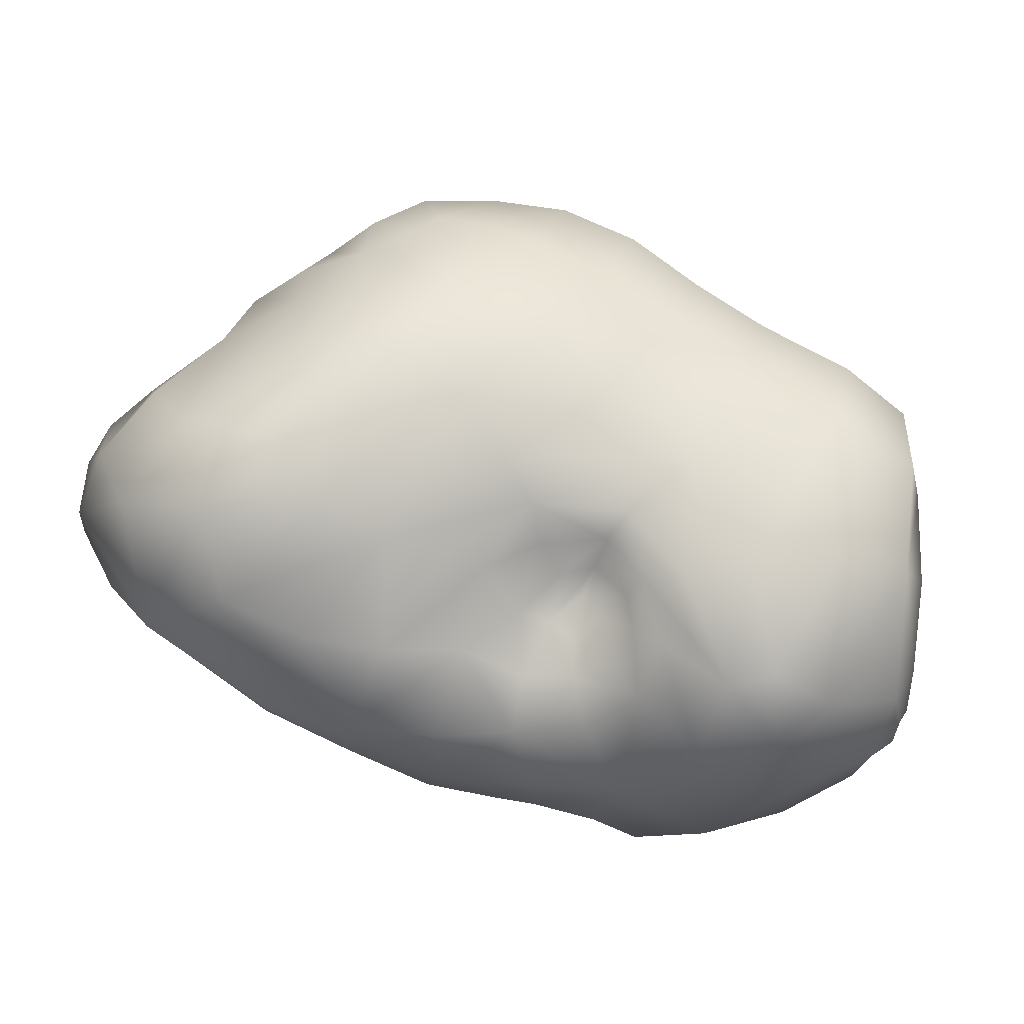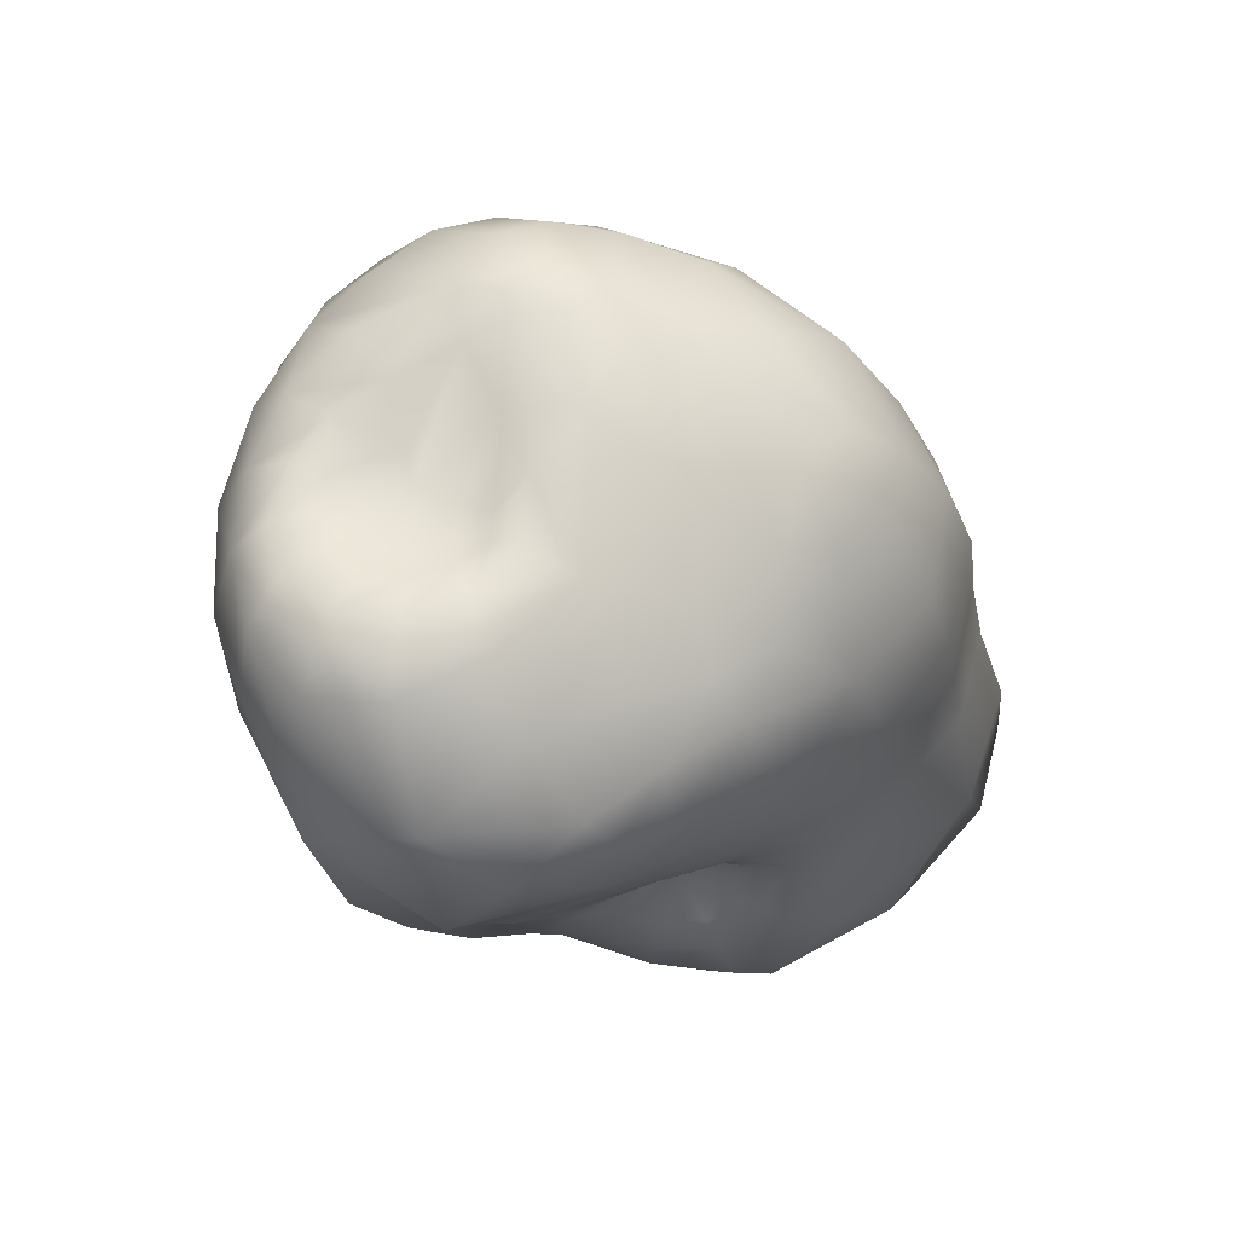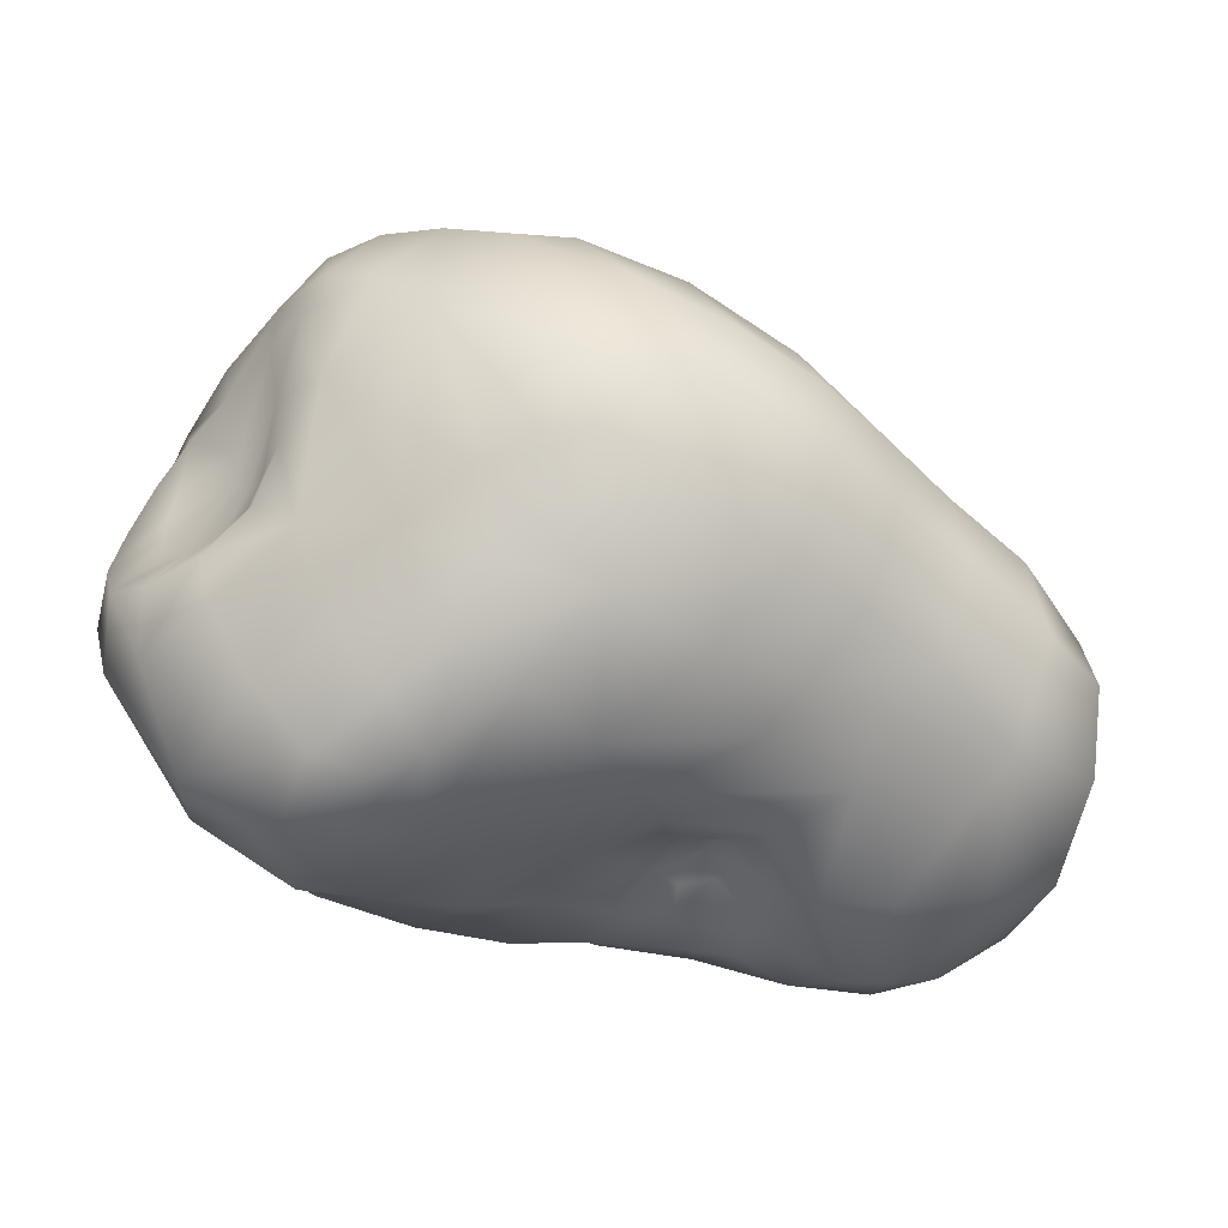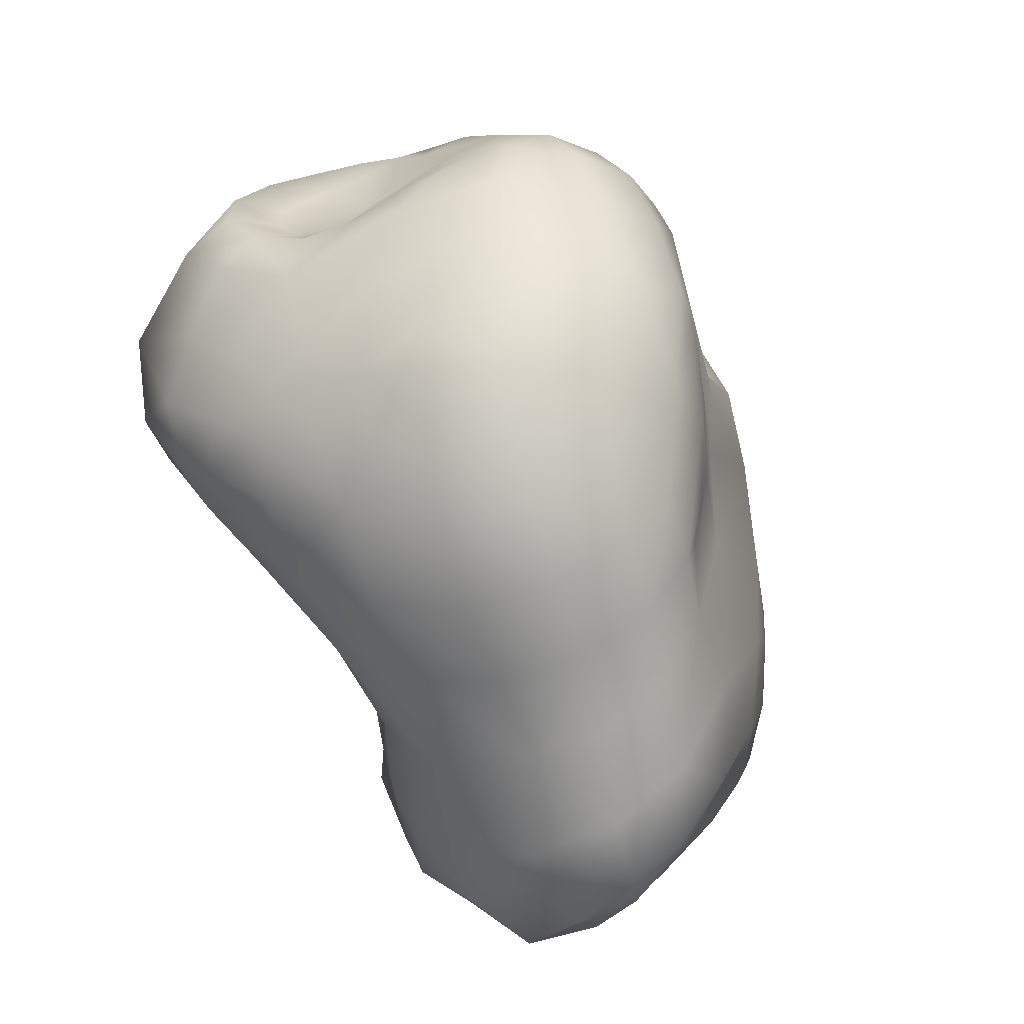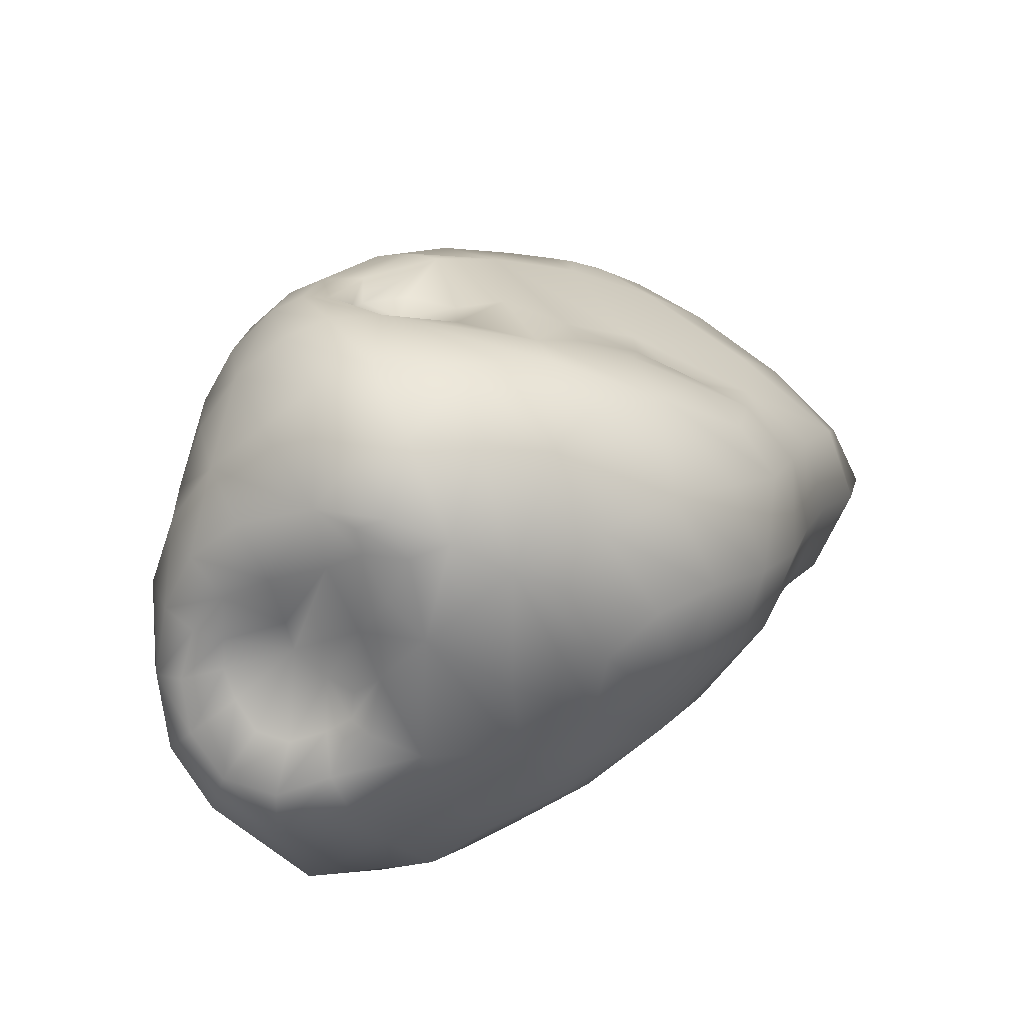
<metadata>
{"format":"obj","ext":"obj","renderer":"f3d","projection":"perspective","resolution":1024,"background":"white","views":[{"elev":-63.1,"azim":-24.9,"up":"+Z"},{"elev":-4.7,"azim":-76.9,"up":"+Z"},{"elev":-16.6,"azim":-35.6,"up":"+Z"},{"elev":-70.2,"azim":-49.9,"up":"+Y"},{"elev":42.4,"azim":-67.4,"up":"+Z"}]}
</metadata>
<code>
v 44.08 -44.07 -15.12
v -40.3 -9.566 -31.69
v -26.14 -16.79 37.59
v 11.9 -22.82 24.82
v 23.23 -29.53 14.89
v 42.47 6.712 16.4
v 59.58 1.169 -0.5946
v 32.66 35.44 -20.46
v 14.22 33.99 -26.49
v 5.558 -7.54 -33.04
v -13.92 13.57 43.27
v -7.655 21.61 37.53
v -11.8 -11.11 41.13
v 0.008759 17.52 31.78
v -2.676 12.8 33.44
v 0.3928 13.74 32.01
v -6.672 -6.889 39.68
v -42.72 -0.2799 34.02
v 15.07 23.02 31.73
v -43.46 10.14 32.8
v -43.98 3.813 31.95
v -44.97 2.348 28.64
v -41.03 -8.638 31.06
v -46.05 7.4 25.32
v 11.47 -15.61 27
v -38.19 -16.45 25.99
v 5.245 -33.84 23.34
v 22.46 -11.02 20.57
v -46.57 -7.207 17.57
v 43.81 11.09 14.96
v -50.47 22.02 10.03
v -48.37 7.28 6.356
v -48.98 2.898 5.705
v -47.62 12.62 9.087
v 41.58 31.16 1.686
v -50.76 2.764 2.167
v -30.57 -32.93 3.365
v -49.75 -7.58 -2.252
v 56.98 -14.35 -10.67
v 14.87 43.89 -9.47
v -23.52 -33.82 -12.13
v 61.75 -5.261 -14.9
v -40.71 -20.1 -13.04
v 51.65 27.15 -18.86
v 41.07 34.27 -17.95
v 56.83 -18.55 -19.26
v 55.71 18.35 -27.3
v -0.1261 -31.22 -25.72
v 12.65 38.84 -21.31
v 20.18 33.97 -22.22
v 21.05 31 -26.05
v 23.78 30.68 -26.17
v -35.68 -14.85 -29.24
v 15.17 -30.66 -29.95
v -44.56 26.43 -30.94
v 59.57 -14.33 -31.85
v 12.14 30.24 -34.32
v -5.298 -5.554 -36.06
v 59.52 -8.441 -37.62
v 43.47 21.99 -35.59
v 60.77 -4.424 -36.29
v 2.316 -1.193 -35.79
v -3.548 5.892 -40.05
v 55.46 -13.47 -41.38
v 26.52 -24.66 -41.56
v 16.49 -7.973 -41.3
v 26.09 16.41 -42.94
v 30.51 -9.058 -48.79
v 45.1 -41.44 -26.41
v 50.86 -34.88 -19.66
v 46.29 -38.81 -7.885
v -46.74 -6.952 -29.09
v -45.6 2.204 -36.6
v -38.28 -4.922 -34.99
v -41.52 -14.74 -23
v -17.57 -18.7 38.51
v -20.05 -2.125 43.91
v -30.62 -8.033 40.36
v 7.182 -25.95 27.34
v 14.27 -32.2 19.68
v 14.84 -24.91 21.19
v 3.888 -17.38 32.19
v 24.4 -39.35 6.904
v 36.07 -40.26 0.4543
v 35.47 -25.26 11.03
v 14 -40.1 12.11
v 52.29 5.558 8.663
v 50.49 10.71 9.495
v 45.02 2.12 14.15
v 60.15 5.544 -0.541
v 52.14 -1.647 7.547
v 58.42 -5.821 -2.696
v 63.39 -1.163 -11.54
v 64.4 3.836 -13.41
v 36.05 29.88 -30.77
v 30.19 32.11 -26.18
v 25.33 33.22 -22.31
v 27.04 38.03 -15.73
v 18.38 39.47 -17.08
v 19.61 29.8 -30.07
v 9.556 -10.76 -33.08
v 8.795 -15.93 -34.16
v 0.9097 -11.14 -33.43
v 6.782 -1.122 -35.49
v 9.629 -6.423 -34.04
v 10.66 -1.257 -37.23
v 13.05 -5.679 -36.9
v 31.67 3.008 -47.66
v 42.39 6.915 -44.99
v 40.08 -3.913 -49.01
v -9.063 14.76 38.82
v -8.333 24.47 39.24
v -9.617 28.19 39.21
v -17.59 19.94 43.4
v -25.8 9.135 44.37
v -1.553 22.78 34.01
v 4.093 25.35 33.93
v -4.197 17.77 33.78
v -4.867 -24.89 33.57
v -3.462 -17.16 36.26
v 4.726 18.5 31.98
v 3.903 10.2 32.92
v -3.629 6.758 36.7
v 2.009 -10.17 34.33
v 12.62 -3.789 27.95
v 8.164 4.435 32.85
v -43.76 -3.776 28.9
v -34.85 0.005273 41.31
v -39.14 6.11 39.14
v 14.58 28.23 30.05
v 1.714 30.91 33.79
v 13.45 17.55 33.36
v 22.89 12.07 28.5
v 26.6 22.18 25.36
v -44.96 21.22 27.45
v -47.51 15.73 21.21
v -47.66 2.185 16.67
v -46.63 -1.705 22.94
v -28.5 -25.19 28.4
v 3.546 -40.21 17.25
v -6.821 -37.13 23.02
v 33.96 3.549 21.27
v 16.93 -19.16 20.98
v 40.83 -7.316 14.73
v -48.86 -1.062 9.842
v -47.12 13.94 13.33
v -49.21 22.22 16.99
v -51.73 26.03 11.46
v -52.04 21.59 5.795
v -55.07 26.82 4.608
v -53.64 19.22 2.067
v -54.58 10.67 -2.045
v -52.22 5.944 -0.2617
v -55.17 15.52 -1.247
v 45.62 24.74 4.832
v 52.08 26.18 -6.772
v 33.05 35.13 6.963
v 35.52 27.11 13.21
v -56.36 3.504 -4.473
v -51.9 -0.6246 1.49
v -35.11 -29.13 11.95
v -35.9 -27.7 1.515
v -28 -33.03 -2.61
v 35.76 37.63 -6.105
v 45.13 32.81 -11.19
v -56.27 0.9526 -10.77
v -51.9 -1.922 -20.66
v -46.23 -11.93 -15.09
v 56.81 18.73 -3.789
v 58.92 20.06 -15.02
v 55.1 -15.14 -3.213
v 52.88 -25.14 -10.29
v 59.08 -8.833 -11.24
v 59.25 -11.31 -17.58
v 18.14 44.06 2.647
v 27.77 40.78 -1.697
v 24.48 41.32 -9.884
v 7.177 41.46 -18.35
v -2.474 43.44 -11.46
v 2.96 45.88 -1.772
v -34.98 -27.14 -8.905
v -36.32 -23.21 -17.55
v -29.27 -24.63 -22.47
v -18.47 -24.39 -27.55
v -10.46 -35.59 -17.56
v -13.62 -41.54 -2.014
v -21.9 -38.62 2.895
v 61.8 -8.115 -21.03
v 63.66 -5.897 -23.34
v -41.95 -19.19 -4.424
v 54.32 -26.69 -29.68
v 63.06 11.41 -14.29
v 61.87 7.589 -28.1
v 3.402 -36.44 -19.47
v -9.381 -20.08 -31.36
v 14.05 -36.38 -21.33
v 59.49 -13.57 -25.06
v 4.255 36.63 -27.23
v 25.31 29.16 -30.43
v -26.34 27.1 -38.32
v -24.87 12.92 -40.81
v -37.39 11.85 -41.15
v -54.95 9.331 -30.73
v 48.08 -30.79 -37.93
v 18 27.24 -36.66
v 13.73 21.51 -41.52
v 3.616 28.23 -37.55
v -11 -5.33 -36.28
v -13.59 9.948 -40.94
v -3.108 -16.18 -33.04
v 51.45 3.644 -41.53
v 26.95 25.92 -36.88
v 5.976 6.099 -40.35
v -13.32 23.8 -41.56
v -2.214 18.78 -43.24
v 45.14 -11.72 -47.37
v 57.79 -2.643 -39.52
v 19.24 -18.75 -41.08
v 35.22 -13.38 -49.11
v 15.72 -2.898 -41.31
v 20.76 -0.2568 -45.28
v 19.92 -9.157 -44.73
v 14.95 -14.8 -39.49
v 14.38 -10.43 -37.38
v 16.57 7.959 -43.52
v 7.945 13.61 -42.89
v 12.46 2.915 -40.63
v 9.899 -21.08 -34.1
v 37.68 -29.76 -40.14
v -9.815 32.98 -32.07
v -22.65 36.21 -24.88
v -18.24 41.91 -12.77
v -6.749 39.37 -21.57
v -13.04 44.93 -2.802
v 63.92 -1.656 -27.71
v 61.13 -8.824 -33.91
v 19.31 -41.42 -15.13
v 32.03 -41.38 -25.12
v 34.63 -45.49 -10.57
v 22.5 -43.94 -3.487
v 11.69 -44.09 1.447
v 8.184 -41.83 -10.31
v 0.7767 -45.07 6.271
v -2.85 -42.55 -6.675
v -9.68 -43.4 11.2
v -18.7 -31.97 28.67
v -19.31 -39.08 15.14
v -28.94 -34.09 16.71
v -27.31 -35.94 5.931
v -19.83 -4.432 -36.48
v -30.16 -6.043 -35.96
v -60.16 10.88 -16.13
v -59.61 21.47 -15.61
v -60.15 10.34 -7.273
v -61 18.07 -6.258
v -58.73 23.96 -1.623
v -57.59 28.54 -7.804
v -53.21 32.13 1.525
v -49.16 31.88 11.24
v -42.25 38.11 7.9
v -46.59 36.81 -4.99
v -50.78 32.03 -14.52
v -46.64 28.28 20.16
v -40.38 34.56 19.88
v -38.28 28.61 29.57
v -28.31 35.97 26.61
v -29.88 39.67 15.35
v -35.18 21.76 36.62
v -25.25 31.09 35.08
v -14.41 37.82 30.07
v -17.32 41.66 21.56
v -30.58 15.82 42.08
v -21.25 25.22 40.97
v -11.46 32.51 36.55
v 0.6665 35.87 30.65
v -1.904 41.73 24.16
v 10.76 41.65 18.2
v 7.067 45.6 8.793
v -5.068 45.55 15.57
v 13.57 34.66 25.31
v 25.1 30.99 20.53
v 21.62 39.36 12.55
v 38.55 16.57 18
v -8.48 46.3 6.116
v -19.52 43.25 12.36
v -21.05 43.97 4.379
v -35.7 37.78 -15.51
v -29.52 42.54 -0.2478
v 59.42 11.77 -1.443
v 48.69 17.44 7.689
v -42.52 -18.11 8.792
v 49.08 -13.53 6.219
v 46.96 -27.58 0.7212
g prop_asteroid_02
f 70 71 1 69
f 73 74 2 72
f 75 72 2 53
f 77 78 3 76
f 80 81 4 79
f 82 79 4 25
f 84 85 5 83
f 86 83 5 80
f 87 88 6 89
f 6 88 30
f 87 91 7 90
f 90 7 93 94
f 92 93 7 91
f 95 96 8 45
f 97 98 8 96
f 99 50 9 49
f 51 100 9 50
f 102 103 10 101
f 101 10 104 105
f 62 104 10 103
f 110 68 108
f 108 109 110
f 12 112 11 111
f 113 114 11 112
f 115 77 11 114
f 117 112 12 116
f 118 116 12 111
f 11 77 13 17
f 17 13 119 120
f 76 119 13 77
f 15 16 14 118
f 116 118 14 121
f 122 121 14 16
f 111 123 15 118
f 123 122 16 15
f 125 126 17 124
f 18 127 23
f 78 128 23 26
f 128 129 18 23
f 131 117 19 130
f 130 19 133 134
f 132 133 19 117
f 136 24 20 135
f 22 21 20 24
f 137 138 22 24
f 124 82 25 125
f 3 78 26 139
f 29 23 127 138
f 86 80 27 140
f 140 27 119 141
f 79 119 27 80
f 133 125 28 142
f 5 85 28 143
f 144 142 28 85
f 137 145 29 138
f 89 91 87
f 147 148 31 146
f 34 146 31 149
f 150 149 31 148
f 24 136 146 34
f 137 24 34 32
f 34 149 151
f 32 152 153
f 36 33 32 153
f 137 32 33 145
f 152 32 34 154
f 34 151 154
f 35 155 156
f 155 35 157 158
f 159 160 36 153
f 145 33 36 160
f 162 163 37 161
f 164 35 156 165
f 165 45 164
f 145 160 38 29
f 159 166 38 160
f 167 168 38 166
f 170 44 156 169
f 165 156 44 45
f 172 46 39 171
f 92 171 39 173
f 174 173 39 46
f 176 177 40 175
f 98 99 40 177
f 179 180 40 178
f 49 178 40 99
f 182 183 41 181
f 162 181 41 163
f 184 185 41 183
f 187 163 41 186
f 174 188 42 173
f 92 173 42 93
f 189 93 42 188
f 181 190 43 182
f 95 45 44 60
f 70 191 46 172
f 192 193 47 170
f 185 184 48 194
f 194 48 54 196
f 195 54 48 184
f 188 174 46 197
f 198 178 49 9
f 98 97 50 99
f 52 51 50 97
f 199 100 51 52
f 182 75 53 183
f 201 202 55 200
f 73 203 55 202
f 204 64 56 191
f 206 207 57 205
f 205 57 9 100
f 198 9 57 207
f 62 103 58 63
f 209 63 58 208
f 210 208 58 103
f 211 109 60 47
f 108 67 60 109
f 212 95 60 67
f 213 104 62 63
f 214 215 63 209
f 211 217 64 216
f 68 219 65 218
f 221 222 66 220
f 223 224 66 222
f 107 220 66 224
f 205 212 67 206
f 226 206 67 225
f 221 225 67 108
f 219 68 110
f 227 213 226 225
f 63 215 226 213
f 207 206 226 215
f 107 106 227 220
f 104 213 227 106
f 221 220 227 225
f 102 101 224 223
f 105 107 224 101
f 68 218 223 222
f 228 102 223 218
f 108 68 222 221
f 219 110 216
f 229 65 219 216
f 204 229 216 64
f 109 211 216 110
f 230 207 215 214
f 200 231 230 214
f 232 233 230 231
f 198 207 230 233
f 234 179 233 232
f 178 198 233 179
f 201 200 214 209
f 93 189 235 94
f 56 236 235 189
f 192 94 235 193
f 100 199 212 205
f 96 95 212 199
f 193 217 211 47
f 64 217 61 59
f 59 61 235 236
f 235 61 217 193
f 239 240 237 238
f 241 242 237 240
f 194 196 237 242
f 243 244 242 241
f 185 194 242 244
f 245 186 244 243
f 41 185 244 186
f 140 141 245 243
f 246 247 245 141
f 187 186 245 247
f 139 248 247 246
f 249 187 247 248
f 26 161 248 139
f 37 249 248 161
f 119 76 246 141
f 3 139 246 76
f 86 140 243 241
f 83 86 241 240
f 84 83 240 239
f 71 84 239 1
f 69 1 239 238
f 204 69 238 229
f 102 228 210 103
f 54 195 210 228
f 250 208 210 195
f 184 251 250 195
f 202 201 250 251
f 209 208 250 201
f 73 202 251 74
f 70 69 204 191
f 64 59 236 56
f 72 167 203 73
f 166 252 203 167
f 253 55 203 252
f 159 254 252 166
f 255 253 252 254
f 257 253 255 256
f 152 154 255 254
f 151 256 255 154
f 258 257 256 150
f 149 150 256 151
f 260 261 258 259
f 262 257 258 261
f 148 259 258 150
f 147 263 259 148
f 264 260 259 263
f 136 135 263 147
f 265 264 263 135
f 267 264 265 266
f 20 268 265 135
f 269 266 265 268
f 271 266 269 270
f 272 273 269 268
f 274 270 269 273
f 276 270 274 275
f 114 113 274 273
f 131 275 274 113
f 278 279 276 277
f 271 270 276 279
f 280 277 276 275
f 282 277 280 281
f 131 130 280 275
f 134 281 280 130
f 176 175 282 157
f 278 277 282 175
f 158 157 282 281
f 283 158 281 134
f 180 284 279 278
f 285 271 279 284
f 179 234 284 180
f 286 285 284 234
f 40 180 278 175
f 115 114 273 272
f 20 129 272 268
f 128 115 272 129
f 153 152 254 159
f 288 232 231 287
f 97 96 199 52
f 260 288 287 261
f 90 94 192 289
f 169 289 192 170
f 87 90 289 88
f 290 88 289 169
f 189 188 197 56
f 29 38 190 291
f 168 43 190 38
f 162 291 190 181
f 75 182 43 168
f 35 164 176 157
f 292 293 172 171
f 71 70 172 293
f 144 85 293 292
f 84 71 293 85
f 92 91 292 171
f 89 144 292 91
f 155 290 169 156
f 72 75 168 167
f 26 291 162 161
f 163 187 249 37
f 290 155 158 283
f 136 147 146
f 133 142 283 134
f 232 288 286 234
f 26 23 29 291
f 126 125 133 132
f 116 121 132 117
f 122 126 132 121
f 112 117 131 113
f 77 115 128 78
f 123 17 126 122
f 11 17 123 111
f 82 120 119 79
f 8 98 164 45
f 164 98 177 176
f 183 53 251 184
f 53 2 74 251
f 4 81 143 25
f 105 104 106 107
f 47 60 44 170
f 89 6 142 144
f 290 283 30 88
f 142 6 30 283
f 25 143 28 125
f 5 143 81 80
f 17 120 82 124
f 20 21 18 129
f 22 138 127
f 127 18 21 22
f 271 285 267 266
f 264 267 288 260
f 285 286 288 267
f 56 197 46 191
f 218 65 54 228
f 196 54 238 237
f 238 54 65 229
f 257 262 55 253
f 200 55 287 231
f 287 55 262 261

</code>
